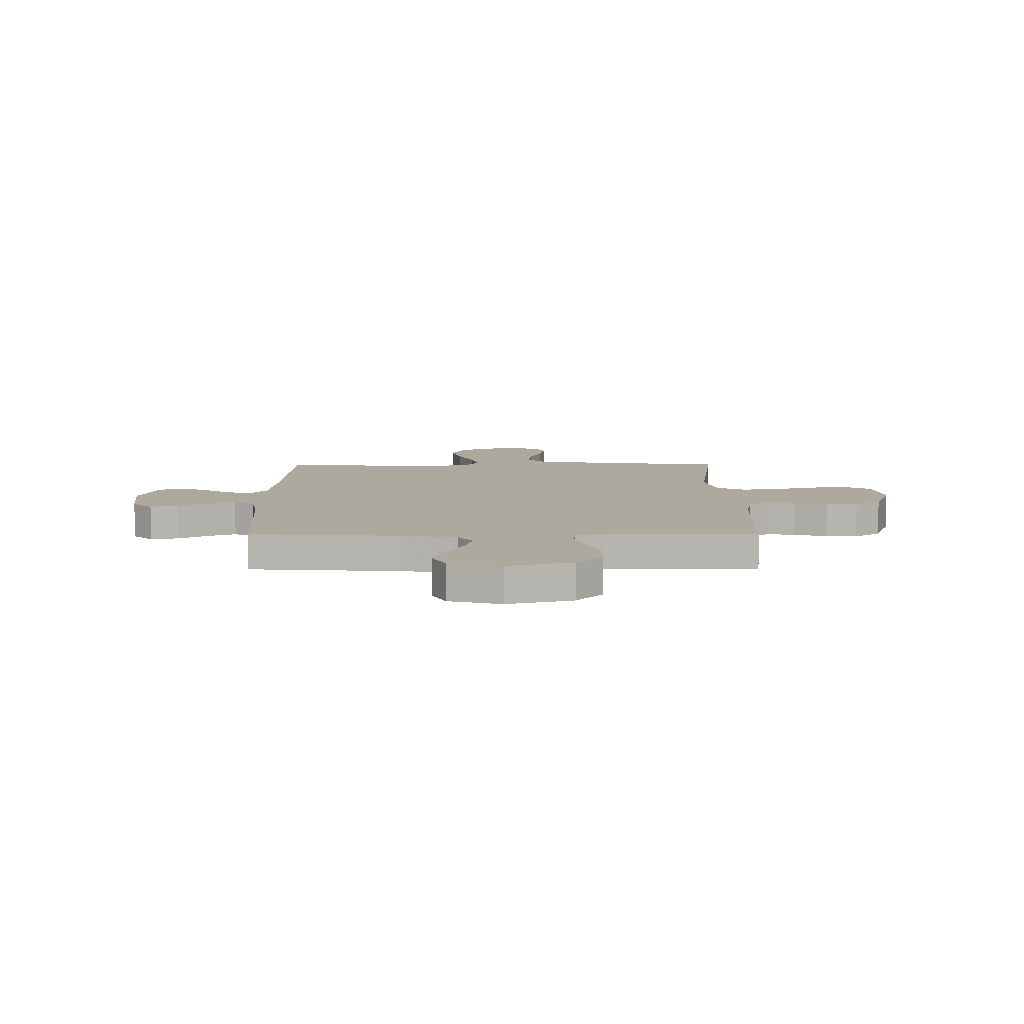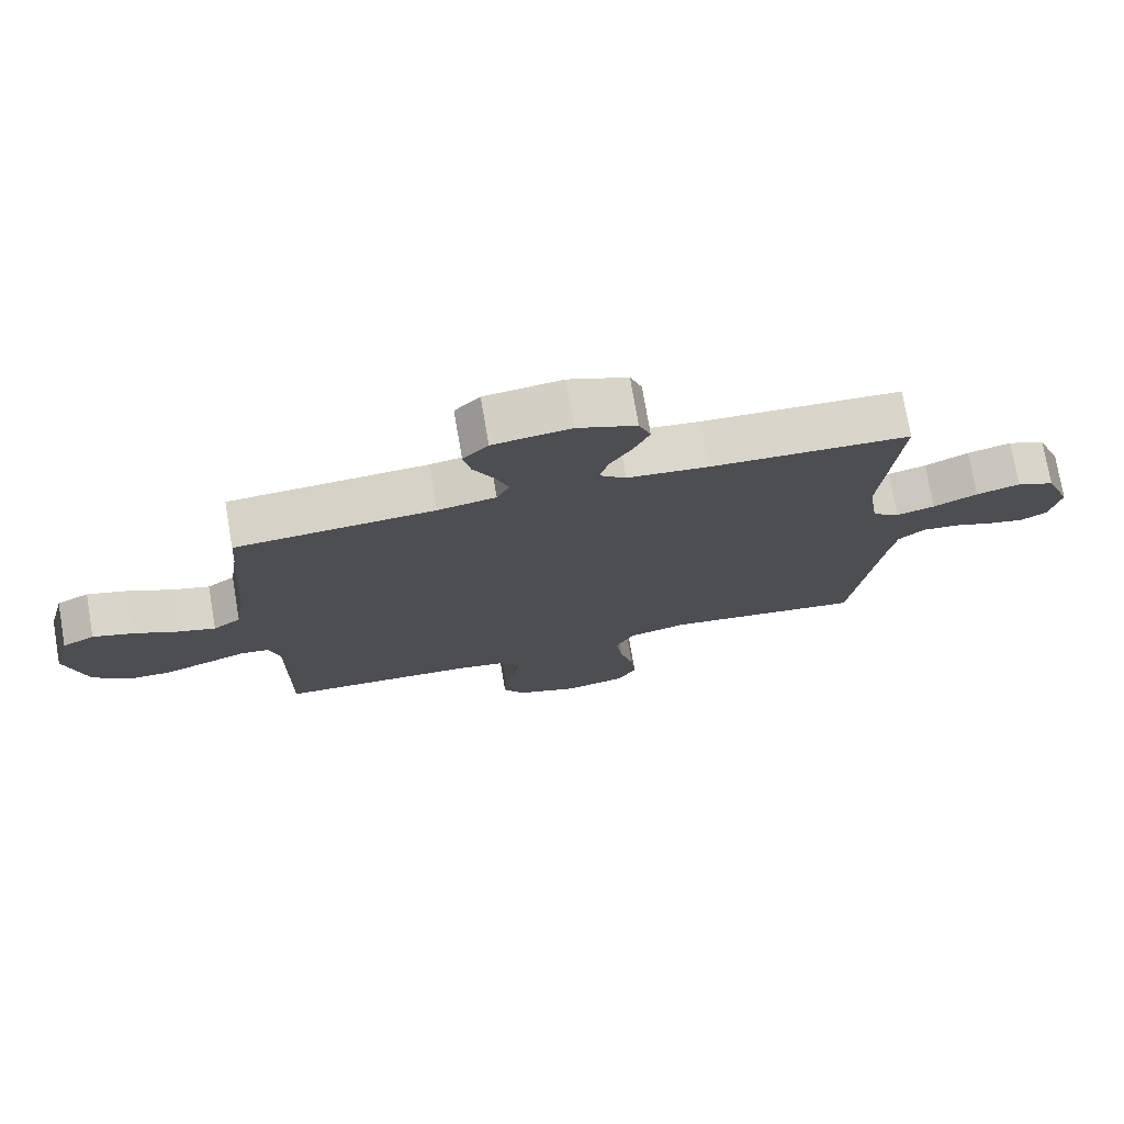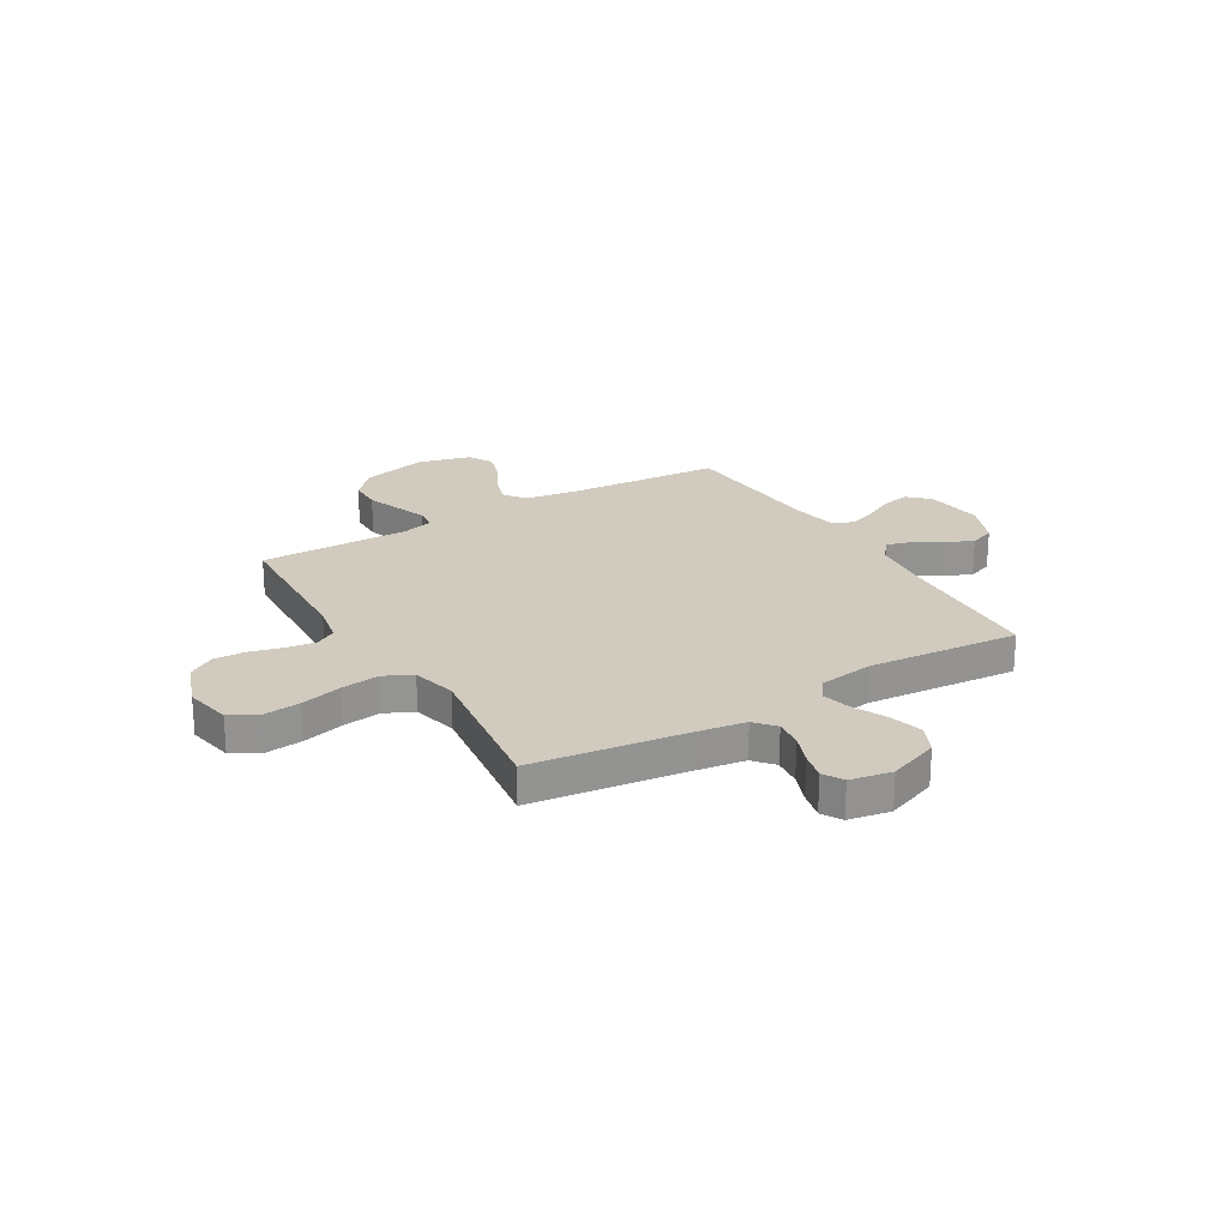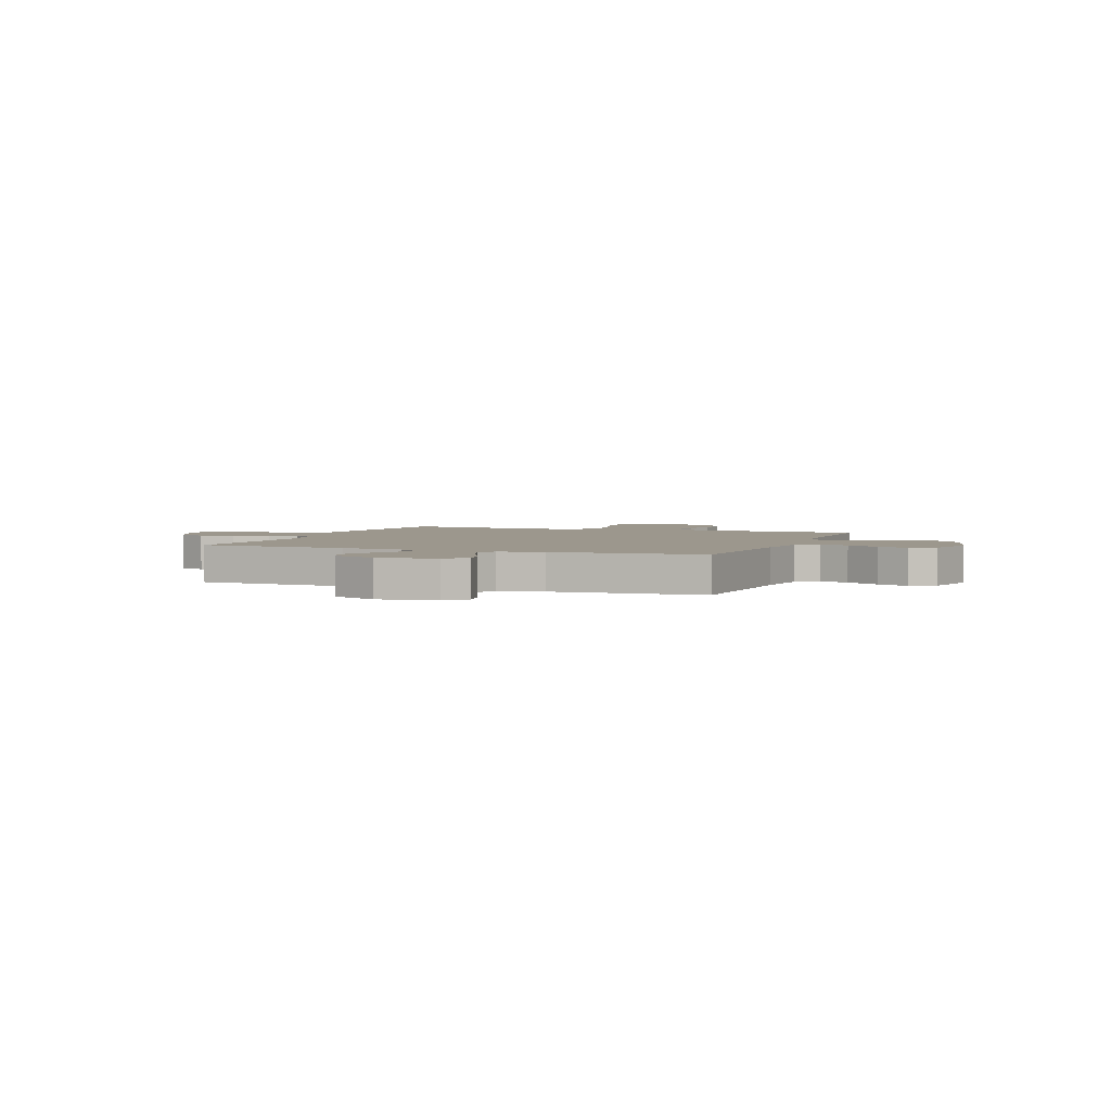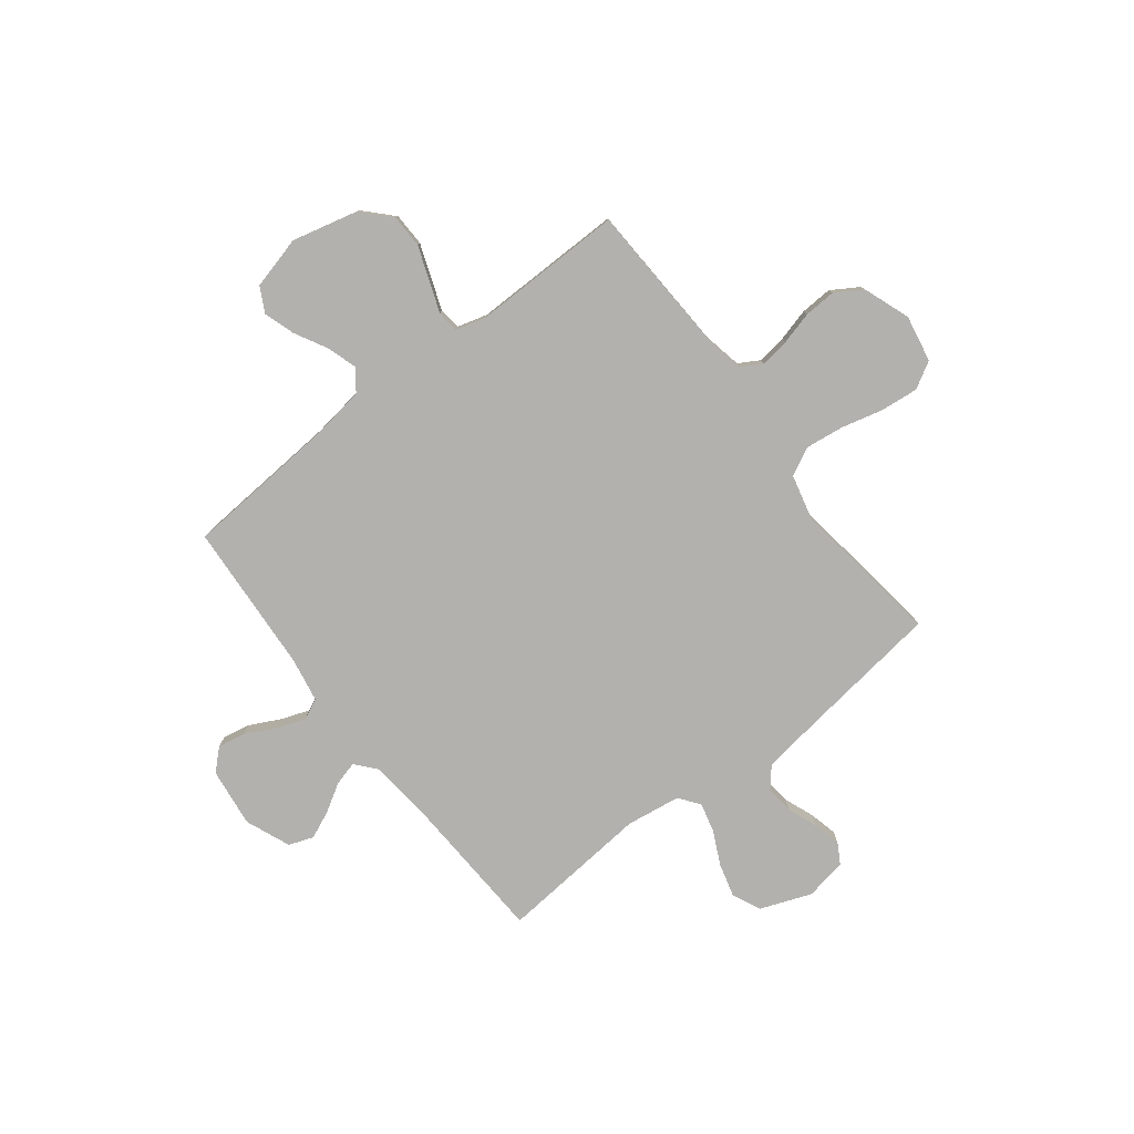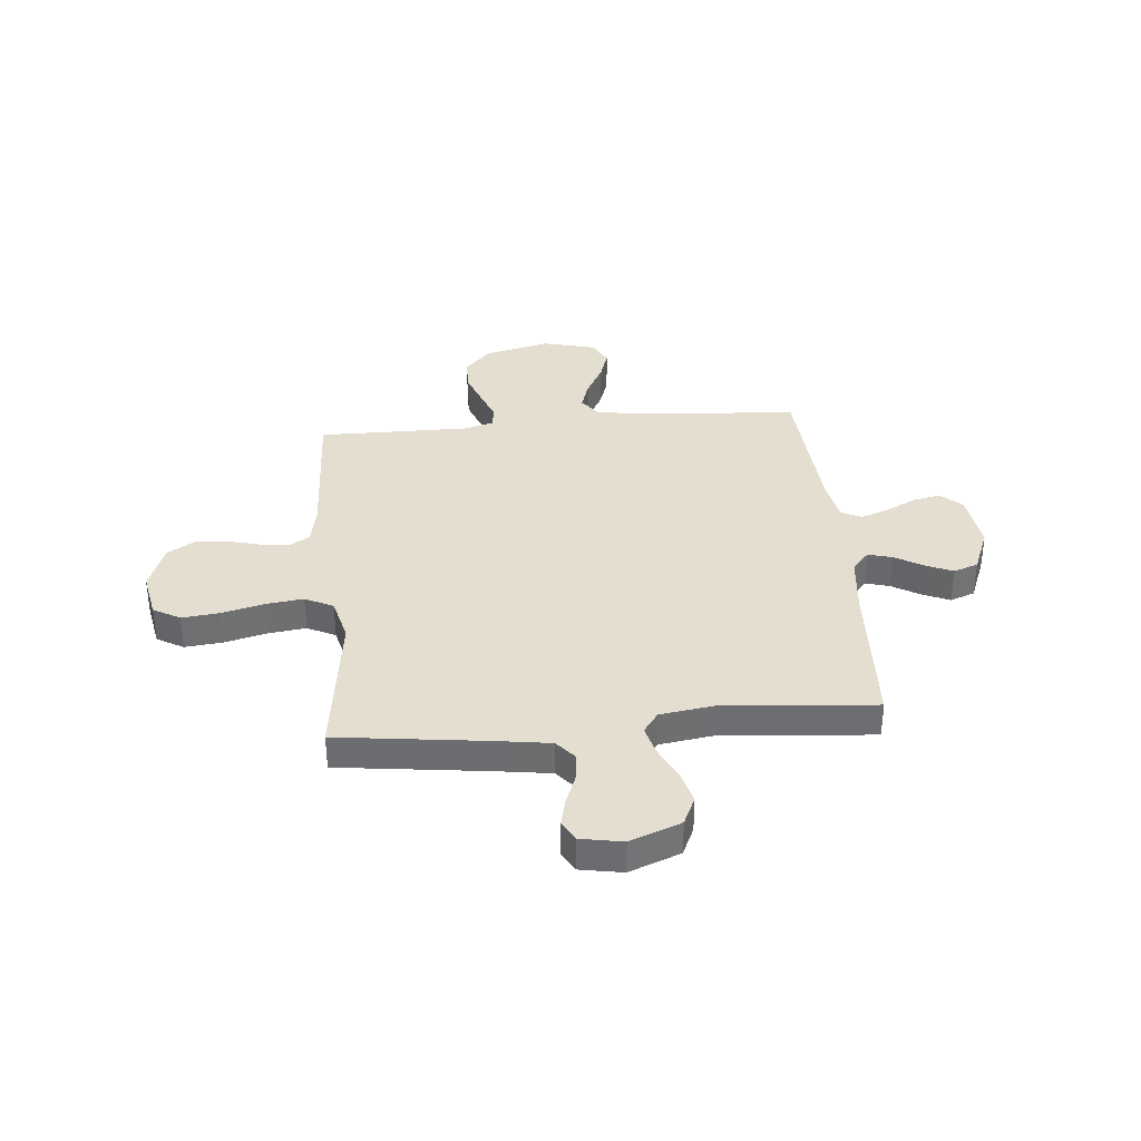
<metadata>
{"format":"obj","ext":"obj","renderer":"f3d","projection":"perspective","resolution":1024,"background":"white","views":[{"elev":9.1,"azim":89.7,"up":"+Y"},{"elev":75.1,"azim":170.3,"up":"+Z"},{"elev":23.3,"azim":-120.7,"up":"+Y"},{"elev":2.9,"azim":21.1,"up":"+Y"},{"elev":-79.2,"azim":127.9,"up":"+Y"},{"elev":35.7,"azim":-95.2,"up":"+Y"}]}
</metadata>
<code>
v 0.5 0.07 -0.5
v 0.2 0.07 -0.513
v 0.122 0.07 -0.528
v 0.098 0.07 -0.569
v 0.106 0.07 -0.627
v 0.123 0.07 -0.692
v 0.126 0.07 -0.755
v 0.093 0.07 -0.808
v 0 0.07 -0.842
v -0.093 0.07 -0.824
v -0.123 0.07 -0.771
v -0.115 0.07 -0.696
v -0.094 0.07 -0.614
v -0.084 0.07 -0.538
v -0.112 0.07 -0.482
v -0.2 0.07 -0.46
v -0.5 0.07 -0.5
v -0.538 0.07 -0.2
v -0.553 0.07 -0.098
v -0.593 0.07 -0.064
v -0.648 0.07 -0.07
v -0.708 0.07 -0.093
v -0.763 0.07 -0.106
v -0.803 0.07 -0.083
v -0.818 0.07 0
v -0.779 0.07 0.101
v -0.722 0.07 0.127
v -0.656 0.07 0.109
v -0.59 0.07 0.077
v -0.532 0.07 0.062
v -0.491 0.07 0.092
v -0.475 0.07 0.2
v -0.5 0.07 0.5
v -0.2 0.07 0.514
v -0.077 0.07 0.527
v -0.037 0.07 0.561
v -0.05 0.07 0.609
v -0.083 0.07 0.664
v -0.107 0.07 0.719
v -0.089 0.07 0.768
v 0 0.07 0.804
v 0.117 0.07 0.789
v 0.155 0.07 0.748
v 0.144 0.07 0.693
v 0.113 0.07 0.632
v 0.093 0.07 0.577
v 0.112 0.07 0.536
v 0.2 0.07 0.52
v 0.5 0.07 0.5
v 0.521 0.07 0.2
v 0.537 0.07 0.089
v 0.579 0.07 0.058
v 0.637 0.07 0.076
v 0.702 0.07 0.111
v 0.764 0.07 0.131
v 0.813 0.07 0.105
v 0.84 0.07 0
v 0.808 0.07 -0.13
v 0.753 0.07 -0.182
v 0.687 0.07 -0.183
v 0.619 0.07 -0.158
v 0.558 0.07 -0.135
v 0.515 0.07 -0.14
v 0.498 0.07 -0.2
v 0.5 0 -0.5
v 0.2 0 -0.513
v 0.122 0 -0.528
v 0.098 0 -0.569
v 0.106 0 -0.627
v 0.123 0 -0.692
v 0.126 0 -0.755
v 0.093 0 -0.808
v 0 0 -0.842
v -0.093 0 -0.824
v -0.123 0 -0.771
v -0.115 0 -0.696
v -0.094 0 -0.614
v -0.084 0 -0.538
v -0.112 0 -0.482
v -0.2 0 -0.46
v -0.5 0 -0.5
v -0.538 0 -0.2
v -0.553 0 -0.098
v -0.593 0 -0.064
v -0.648 0 -0.07
v -0.708 0 -0.093
v -0.763 0 -0.106
v -0.803 0 -0.083
v -0.818 0 0
v -0.779 0 0.101
v -0.722 0 0.127
v -0.656 0 0.109
v -0.59 0 0.077
v -0.532 0 0.062
v -0.491 0 0.092
v -0.475 0 0.2
v -0.5 0 0.5
v -0.2 0 0.514
v -0.077 0 0.527
v -0.037 0 0.561
v -0.05 0 0.609
v -0.083 0 0.664
v -0.107 0 0.719
v -0.089 0 0.768
v 0 0 0.804
v 0.117 0 0.789
v 0.155 0 0.748
v 0.144 0 0.693
v 0.113 0 0.632
v 0.093 0 0.577
v 0.112 0 0.536
v 0.2 0 0.52
v 0.5 0 0.5
v 0.521 0 0.2
v 0.537 0 0.089
v 0.579 0 0.058
v 0.637 0 0.076
v 0.702 0 0.111
v 0.764 0 0.131
v 0.813 0 0.105
v 0.84 0 0
v 0.808 0 -0.13
v 0.753 0 -0.182
v 0.687 0 -0.183
v 0.619 0 -0.158
v 0.558 0 -0.135
v 0.515 0 -0.14
v 0.498 0 -0.2
f 60 61 62
f 59 60 62
f 58 59 62
f 57 58 62
f 56 57 62
f 55 56 62
f 54 55 62
f 53 54 62
f 52 53 62 63
f 51 52 63
f 50 51 63 64
f 48 49 50 64
f 43 44 45
f 42 43 45
f 41 42 45
f 40 41 45
f 39 40 45
f 38 39 45
f 37 38 45
f 36 37 45 46
f 35 36 46 47
f 32 33 34
f 64 1 2
f 48 64 2
f 47 48 2
f 35 47 2
f 34 35 2
f 32 34 2
f 31 32 2
f 27 28 29
f 26 27 29
f 25 26 29
f 24 25 29
f 23 24 29
f 22 23 29
f 21 22 29
f 16 17 18
f 15 16 18 19
f 11 12 13
f 10 11 13
f 9 10 13
f 8 9 13
f 7 8 13
f 6 7 13
f 5 6 13
f 4 5 13 14
f 3 4 14 15
f 3 15 19
f 2 3 19
f 31 2 19
f 30 31 19
f 29 30 19 20
f 20 21 29
f 126 125 124
f 126 124 123
f 126 123 122
f 126 122 121
f 126 121 120
f 126 120 119
f 126 119 118
f 126 118 117
f 127 126 117 116
f 127 116 115
f 128 127 115 114
f 128 114 113 112
f 109 108 107
f 109 107 106
f 109 106 105
f 109 105 104
f 109 104 103
f 109 103 102
f 109 102 101
f 110 109 101 100
f 111 110 100 99
f 98 97 96
f 66 65 128
f 66 128 112
f 66 112 111
f 66 111 99
f 66 99 98
f 66 98 96
f 66 96 95
f 93 92 91
f 93 91 90
f 93 90 89
f 93 89 88
f 93 88 87
f 93 87 86
f 93 86 85
f 82 81 80
f 83 82 80 79
f 77 76 75
f 77 75 74
f 77 74 73
f 77 73 72
f 77 72 71
f 77 71 70
f 77 70 69
f 78 77 69 68
f 79 78 68 67
f 83 79 67
f 83 67 66
f 83 66 95
f 83 95 94
f 84 83 94 93
f 93 85 84
f 1 65 66 2
f 2 66 67 3
f 3 67 68 4
f 4 68 69 5
f 5 69 70 6
f 6 70 71 7
f 7 71 72 8
f 8 72 73 9
f 9 73 74 10
f 10 74 75 11
f 11 75 76 12
f 12 76 77 13
f 13 77 78 14
f 14 78 79 15
f 15 79 80 16
f 16 80 81 17
f 17 81 82 18
f 18 82 83 19
f 19 83 84 20
f 20 84 85 21
f 21 85 86 22
f 22 86 87 23
f 23 87 88 24
f 24 88 89 25
f 25 89 90 26
f 26 90 91 27
f 27 91 92 28
f 28 92 93 29
f 29 93 94 30
f 30 94 95 31
f 31 95 96 32
f 32 96 97 33
f 33 97 98 34
f 34 98 99 35
f 35 99 100 36
f 36 100 101 37
f 37 101 102 38
f 38 102 103 39
f 39 103 104 40
f 40 104 105 41
f 41 105 106 42
f 42 106 107 43
f 43 107 108 44
f 44 108 109 45
f 45 109 110 46
f 46 110 111 47
f 47 111 112 48
f 48 112 113 49
f 49 113 114 50
f 50 114 115 51
f 51 115 116 52
f 52 116 117 53
f 53 117 118 54
f 54 118 119 55
f 55 119 120 56
f 56 120 121 57
f 57 121 122 58
f 58 122 123 59
f 59 123 124 60
f 60 124 125 61
f 61 125 126 62
f 62 126 127 63
f 63 127 128 64
f 64 128 65 1

</code>
